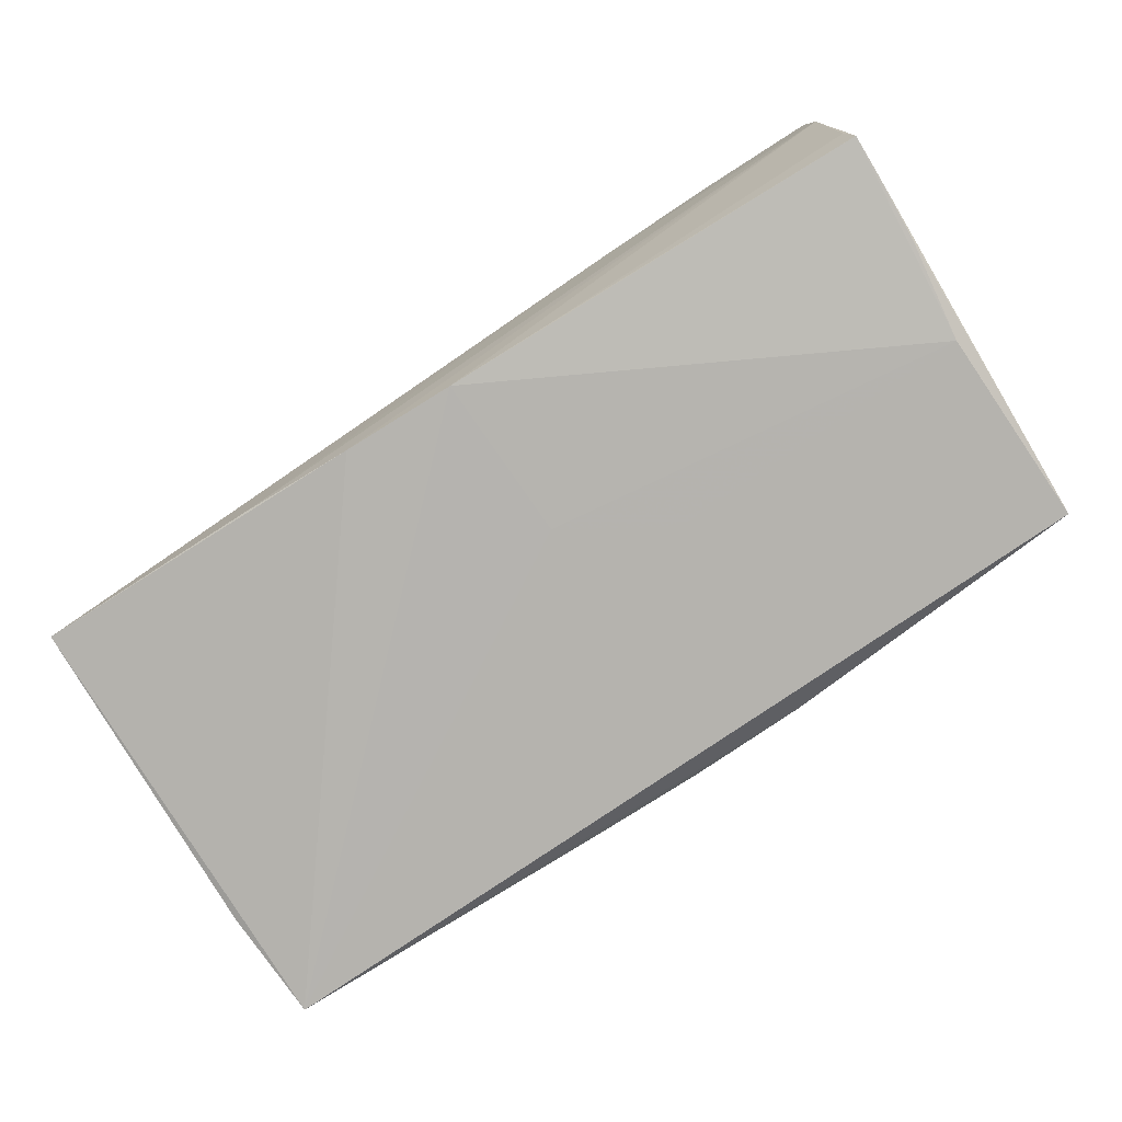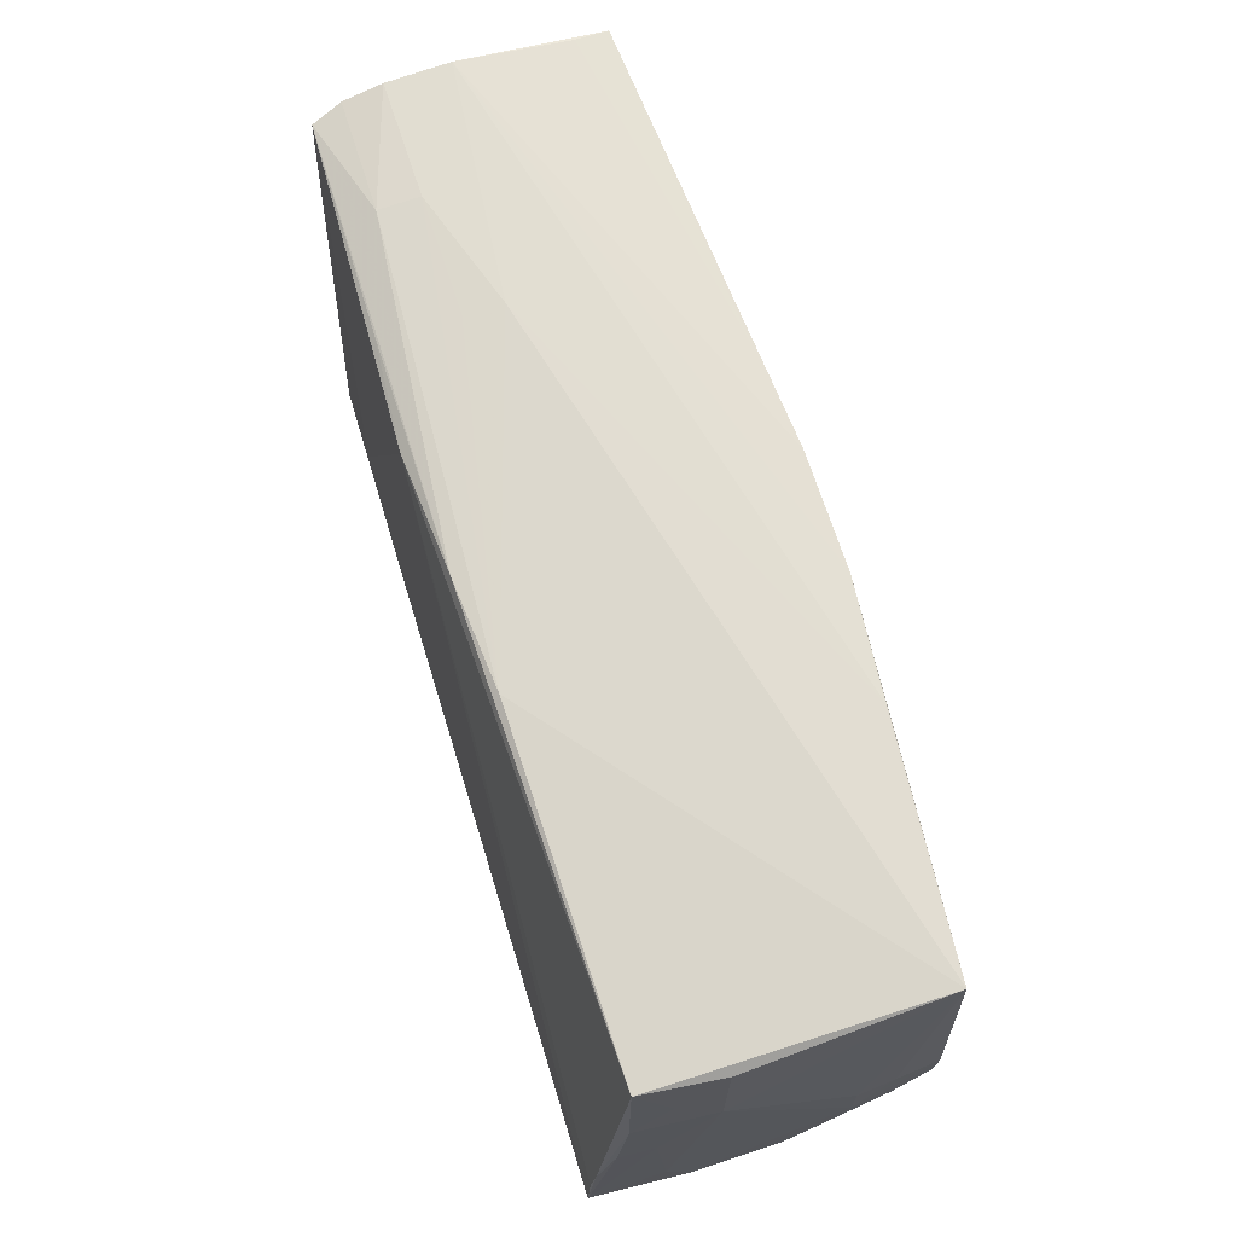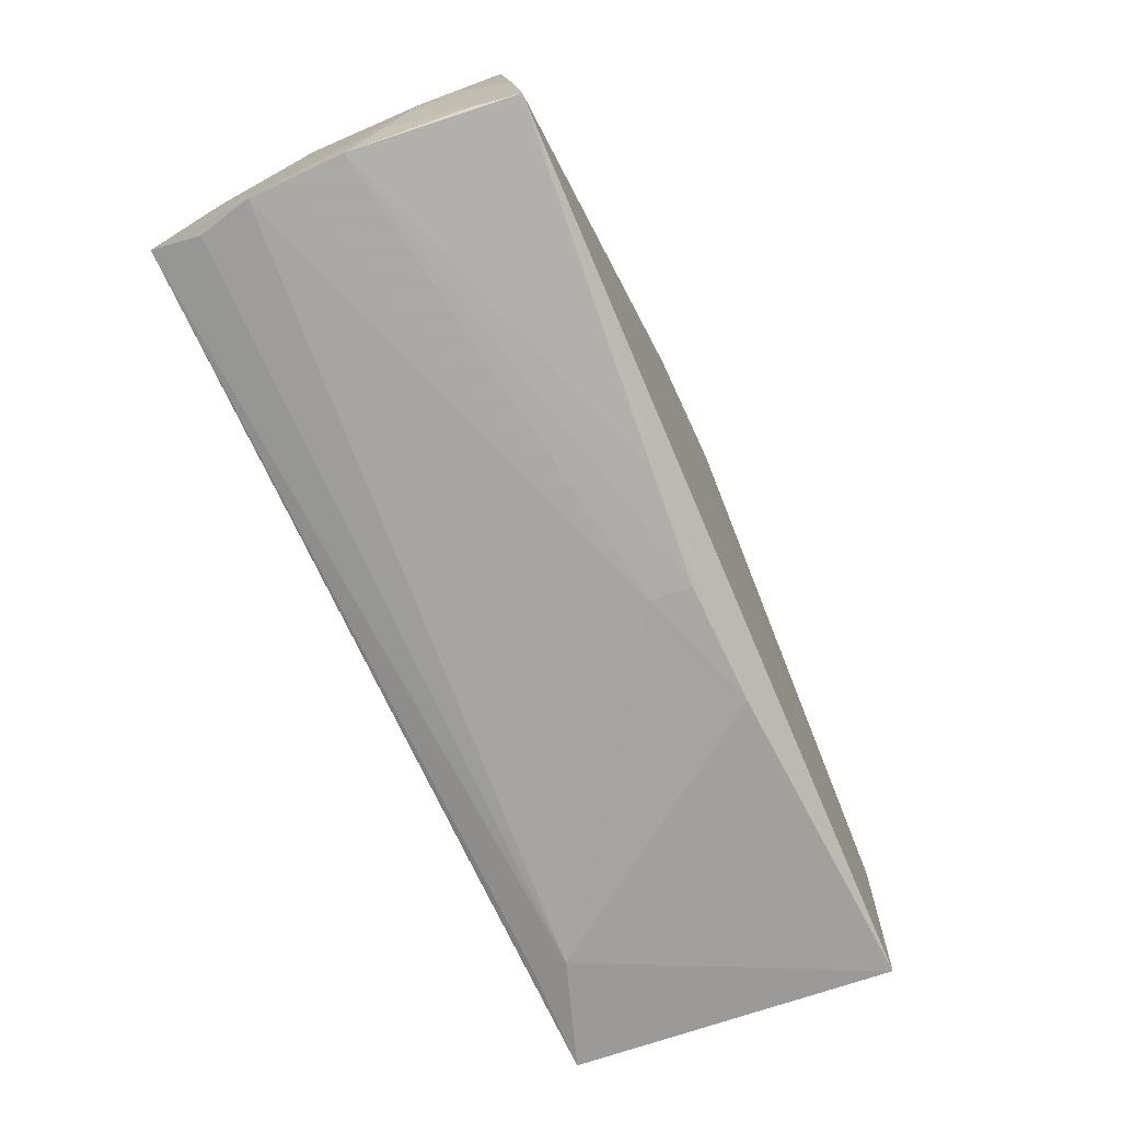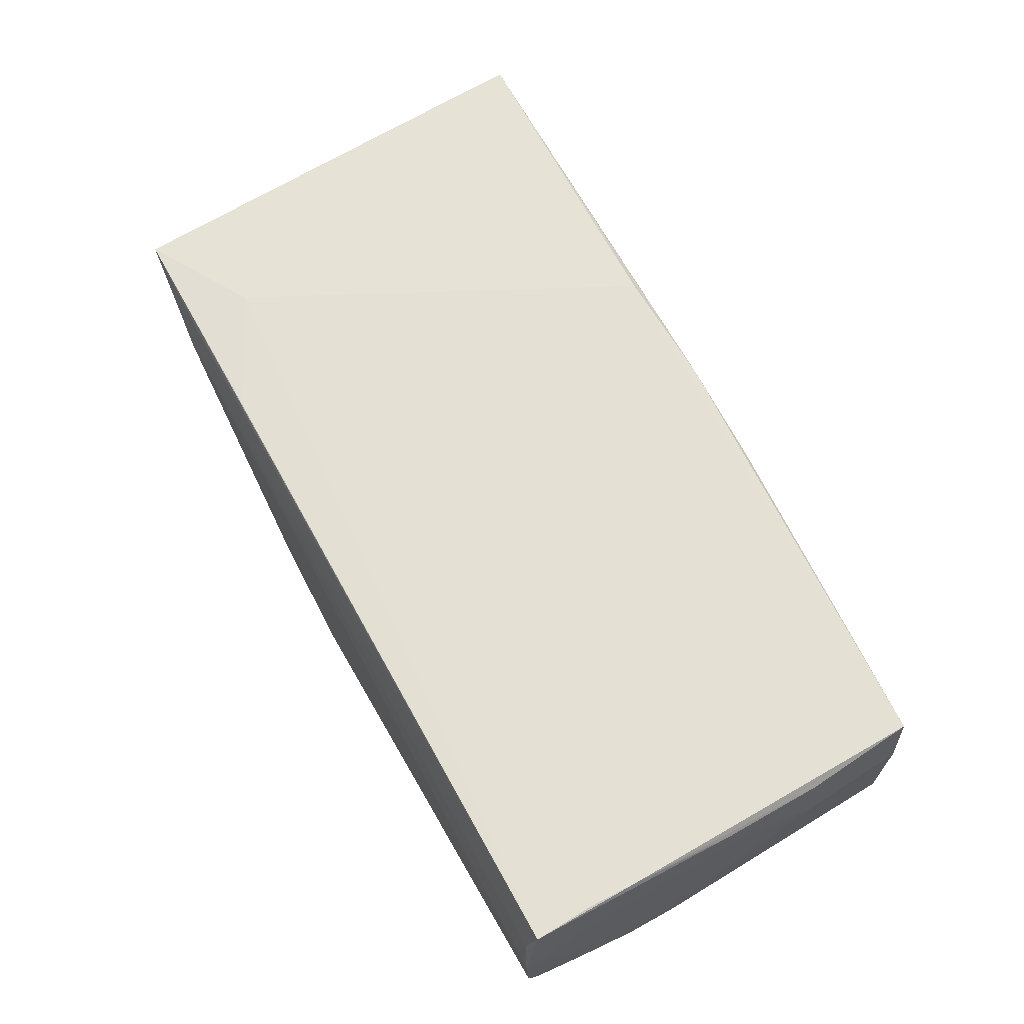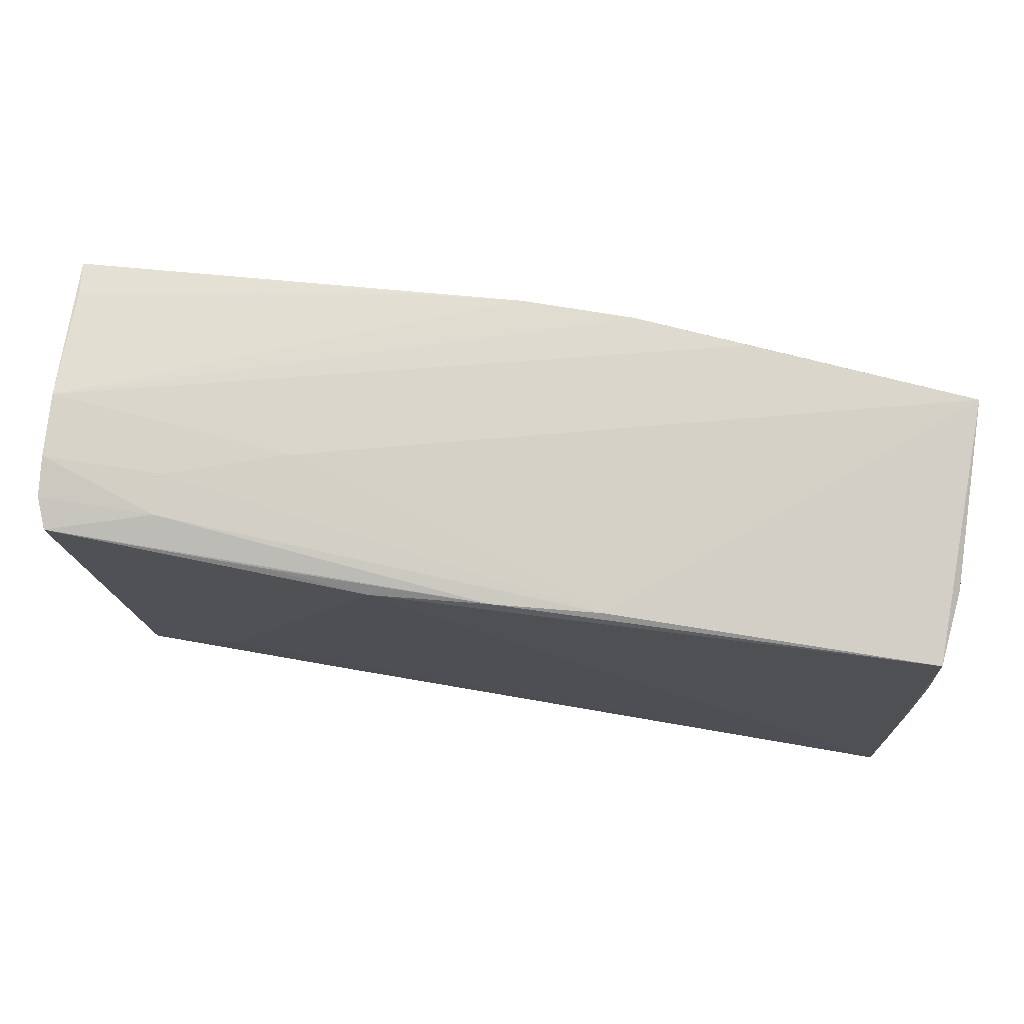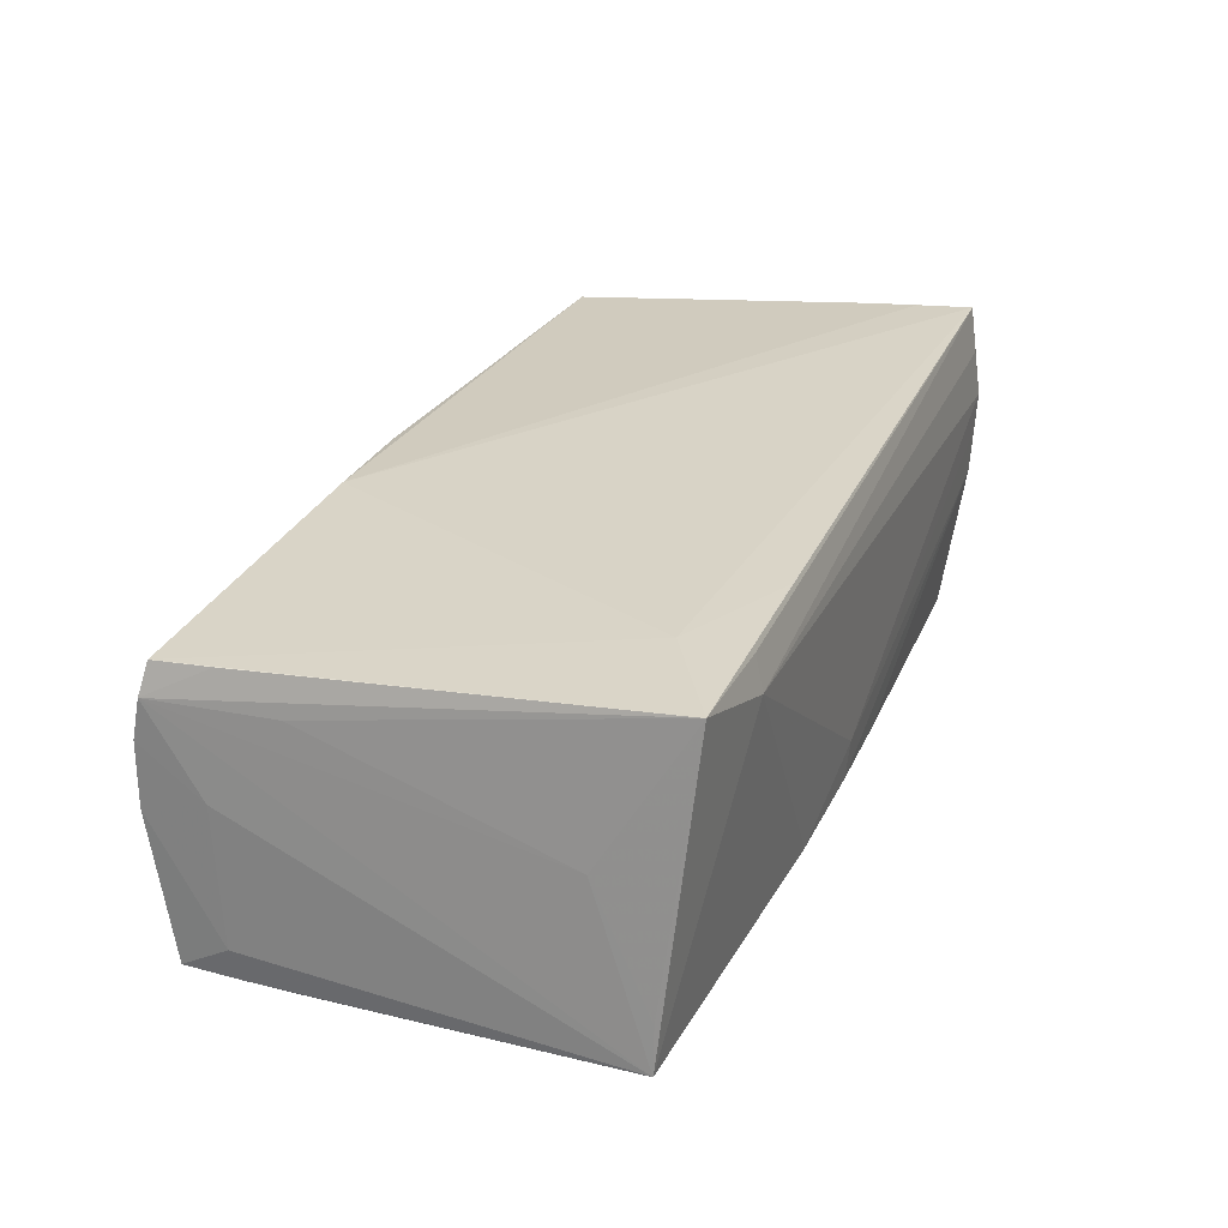
<metadata>
{"format":"obj","ext":"obj","renderer":"f3d","projection":"perspective","resolution":1024,"background":"white","views":[{"elev":-80.0,"azim":-147.1,"up":"+Z"},{"elev":69.8,"azim":72.8,"up":"+Y"},{"elev":-73.6,"azim":115.1,"up":"+Y"},{"elev":67.4,"azim":61.2,"up":"+Z"},{"elev":77.3,"azim":9.7,"up":"+Y"},{"elev":29.5,"azim":-68.9,"up":"+Z"}]}
</metadata>
<code>
v 0.05442 -0.02608 -0.01536
v -0.02595 0.02876 0.003993
v -0.0004479 -0.02878 -0.01036
v -0.05251 0.02027 0.0178
v -0.02722 0.02711 0.0176
v 0.05467 0.02516 0.006047
v -0.04858 -0.02752 0.02063
v -0.05299 0.0272 0.01744
v 0.02571 0.02744 -0.01898
v -0.05437 0.02788 0.01379
v -0.01555 -0.02812 -0.01524
v -0.05362 -0.0004971 -0.01758
v 0.05485 0.01792 0.01148
v -0.05525 0.02851 0.001348
v 0.05341 -0.02607 -0.02074
v 0.05498 0.01147 0.01597
v 0.05542 -0.02713 0.02074
v -0.05219 -0.01747 0.003363
v 0.0127 -0.02795 -0.01655
v 0.05371 0.02532 0.01539
v -0.01522 0.02653 -0.01889
v -0.05316 0.01297 0.0139
v 0.05608 -0.02121 -0.005841
v -0.05589 0.01866 -0.01656
v -0.002301 0.0268 -0.02013
v -0.05352 -0.02472 -0.01125
v 0.0562 -0.01331 -0.008734
v -0.03619 -0.02025 0.02069
v -0.05513 0.02093 0.003625
v 0.05461 -0.02815 0.01517
v -0.02229 -0.02733 0.02074
v -0.01548 -0.001274 -0.01903
v 0.01165 0.02709 -0.02017
v 0.05433 -0.01244 -0.01951
v -0.05555 0.02613 -0.01226
v 0.05554 0.005376 0.01186
v -0.04036 0.02843 0.01373
v 0.05375 0.02752 -0.01684
v 0.0004775 0.02724 0.01736
v -0.001094 -0.02844 -0.01516
v 0.05587 -0.02832 -0.001932
v -0.014 0.02631 0.01854
v -0.0562 0.01956 -0.01285
v -0.05612 0.0253 -0.0163
v 0.055 -0.02006 0.02022
v -0.04035 0.02878 0.008797
v -0.03506 -0.02773 0.02001
v 0.05534 -0.000847 0.01731
v -0.02609 0.02851 0.008556
v 0.05561 -0.000751 0.01314
v 0.05586 -0.02124 0.01178
v -0.002942 0.006635 -0.01973
v -0.03556 -0.02878 0.01596
v 0.05506 -0.01358 0.01954
v 0.05602 -0.006187 -0.008822
v -0.0543 -0.02495 -0.01688
v 0.05596 -0.02878 0.008929
v -0.05543 0.01206 -0.01688
v 0.05563 -0.005944 -0.01318
v -0.05473 0.0287 0.009017
v 0.05571 0.01184 0.006651
v 0.01354 0.02725 0.0162
v 0.05548 -0.02858 0.003926
f 57 23 27
f 11 56 15
f 6 38 20
f 61 38 6
f 15 38 34
f 55 61 27
f 55 38 61
f 23 57 41
f 3 57 53
f 53 11 3
f 7 56 53
f 56 11 53
f 17 57 51
f 27 61 51
f 51 57 27
f 43 56 29
f 56 10 29
f 18 10 56
f 45 42 17
f 17 42 28
f 7 28 8
f 8 28 42
f 17 51 50
f 50 51 61
f 3 11 40
f 40 41 3
f 13 16 61
f 61 6 13
f 20 16 13
f 13 6 20
f 59 34 38
f 38 55 59
f 27 34 59
f 59 55 27
f 63 57 3
f 3 41 63
f 63 41 57
f 1 41 15
f 23 41 1
f 27 23 1
f 1 34 27
f 15 34 1
f 17 7 47
f 47 53 17
f 7 53 47
f 30 57 17
f 17 53 30
f 30 53 57
f 10 8 37
f 26 56 7
f 7 18 26
f 26 18 56
f 7 10 22
f 22 18 7
f 10 18 22
f 54 16 20
f 20 42 54
f 42 45 54
f 54 45 17
f 31 7 17
f 17 28 31
f 31 28 7
f 4 10 7
f 7 8 4
f 4 8 10
f 61 16 36
f 36 50 61
f 19 11 15
f 19 40 11
f 15 41 19
f 41 40 19
f 15 56 32
f 32 52 15
f 12 32 56
f 52 32 12
f 39 37 8
f 39 42 20
f 35 44 14
f 14 44 43
f 43 29 14
f 48 54 17
f 16 54 48
f 17 50 48
f 48 36 16
f 50 36 48
f 58 12 56
f 44 12 58
f 5 8 42
f 42 39 5
f 5 39 8
f 37 39 62
f 20 38 62
f 62 39 20
f 46 62 49
f 37 62 46
f 35 14 25
f 25 12 44
f 52 12 25
f 15 52 25
f 24 58 56
f 44 58 24
f 24 56 43
f 43 44 24
f 2 46 49
f 2 62 38
f 49 62 2
f 38 9 2
f 9 14 2
f 60 29 10
f 60 14 29
f 10 37 60
f 37 46 60
f 60 2 14
f 46 2 60
f 33 14 9
f 33 25 14
f 15 25 33
f 33 38 15
f 33 9 38
f 21 44 35
f 35 25 21
f 21 25 44

</code>
